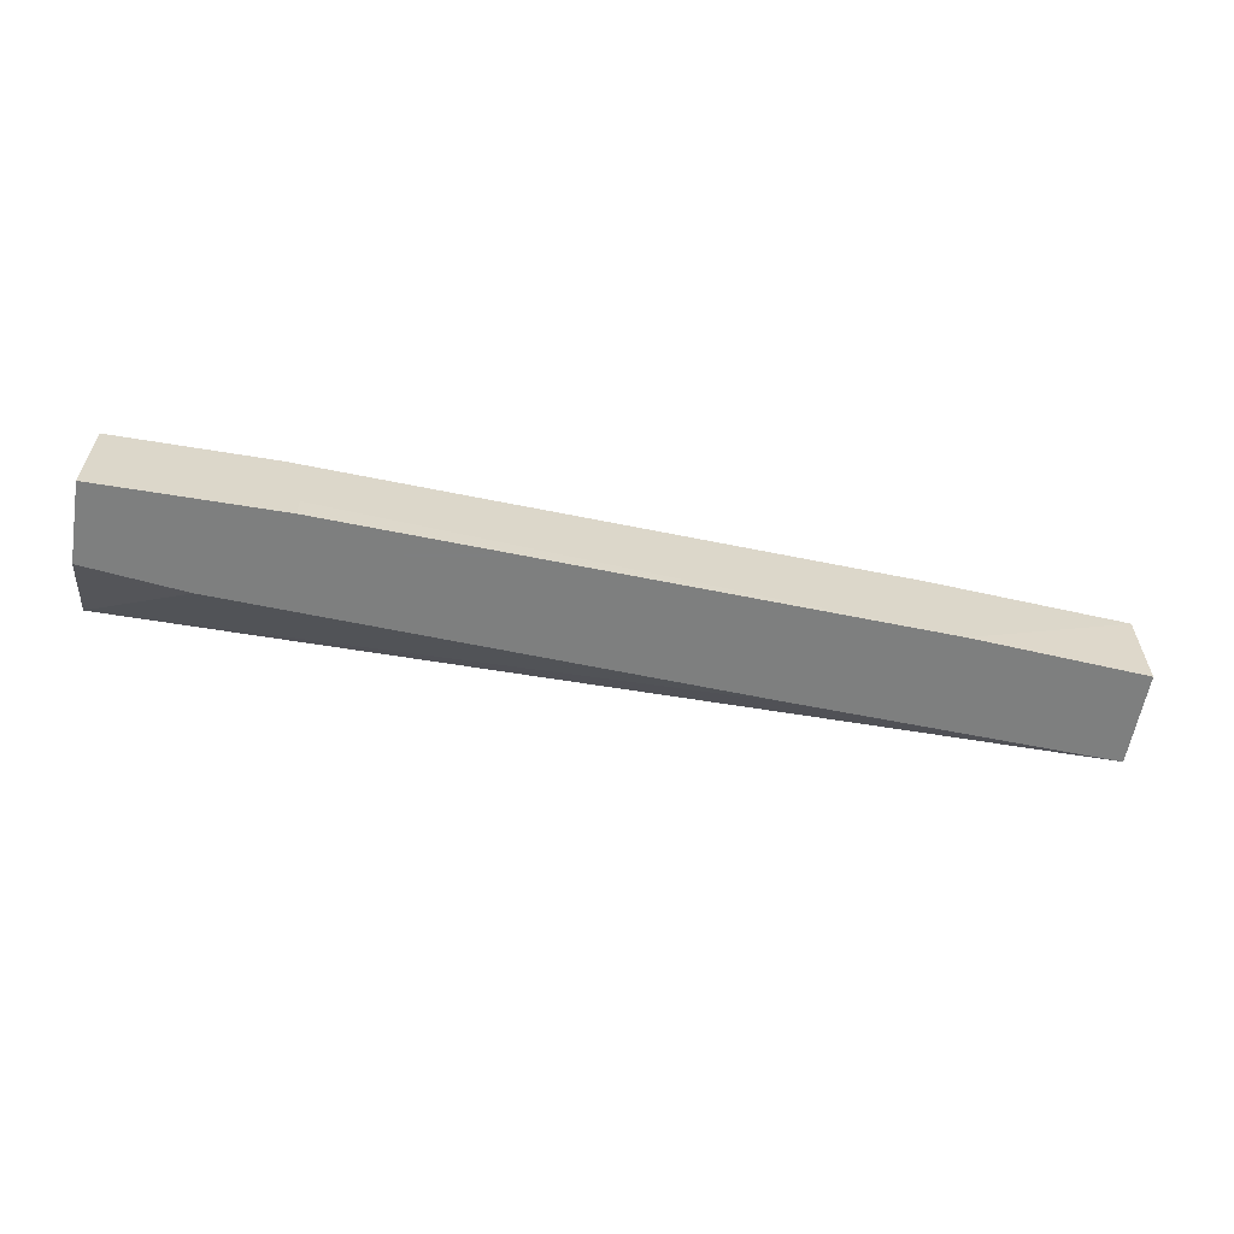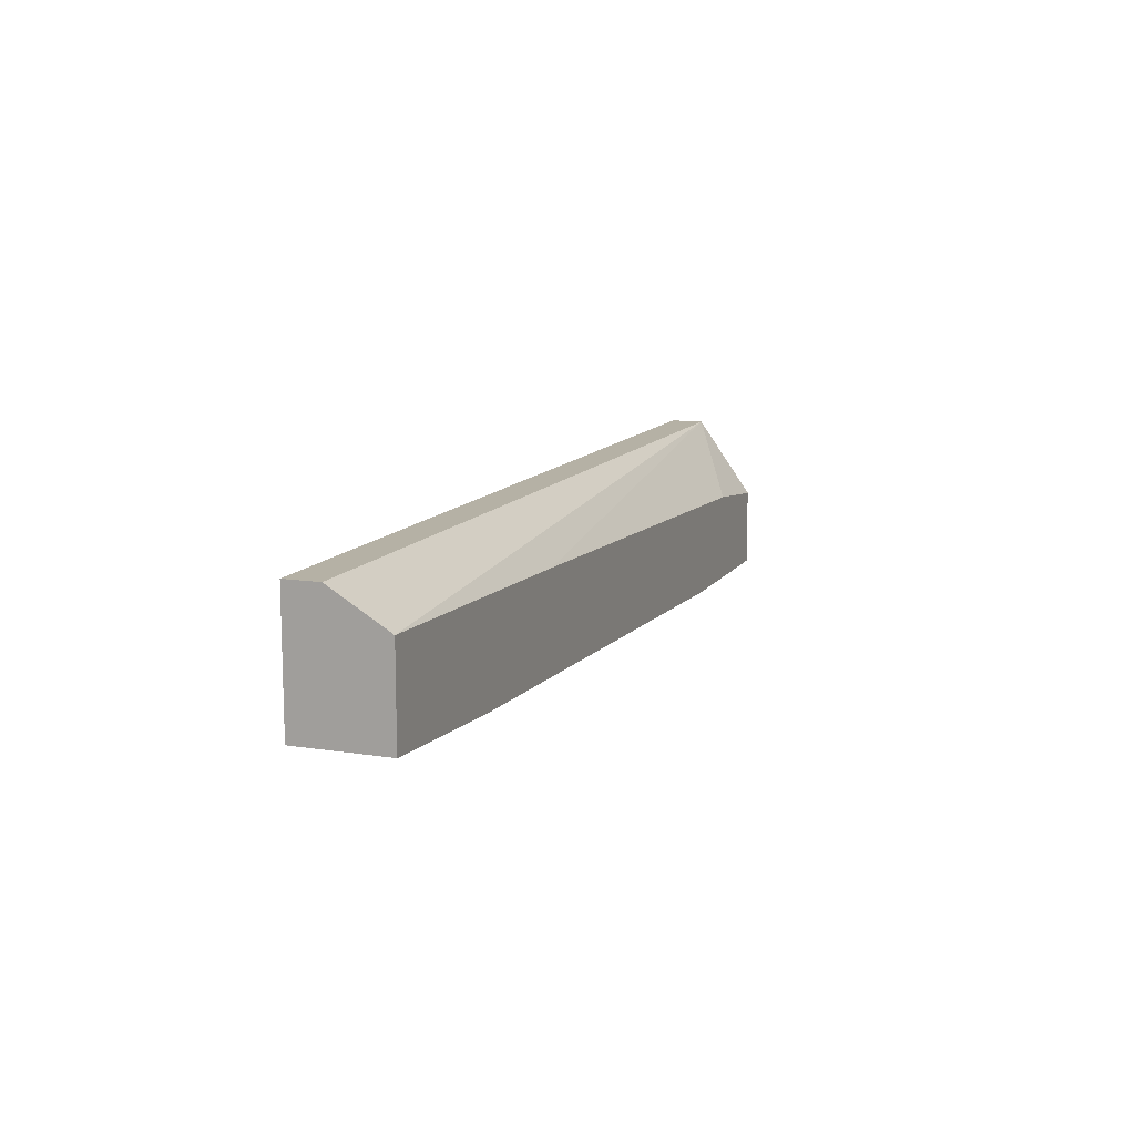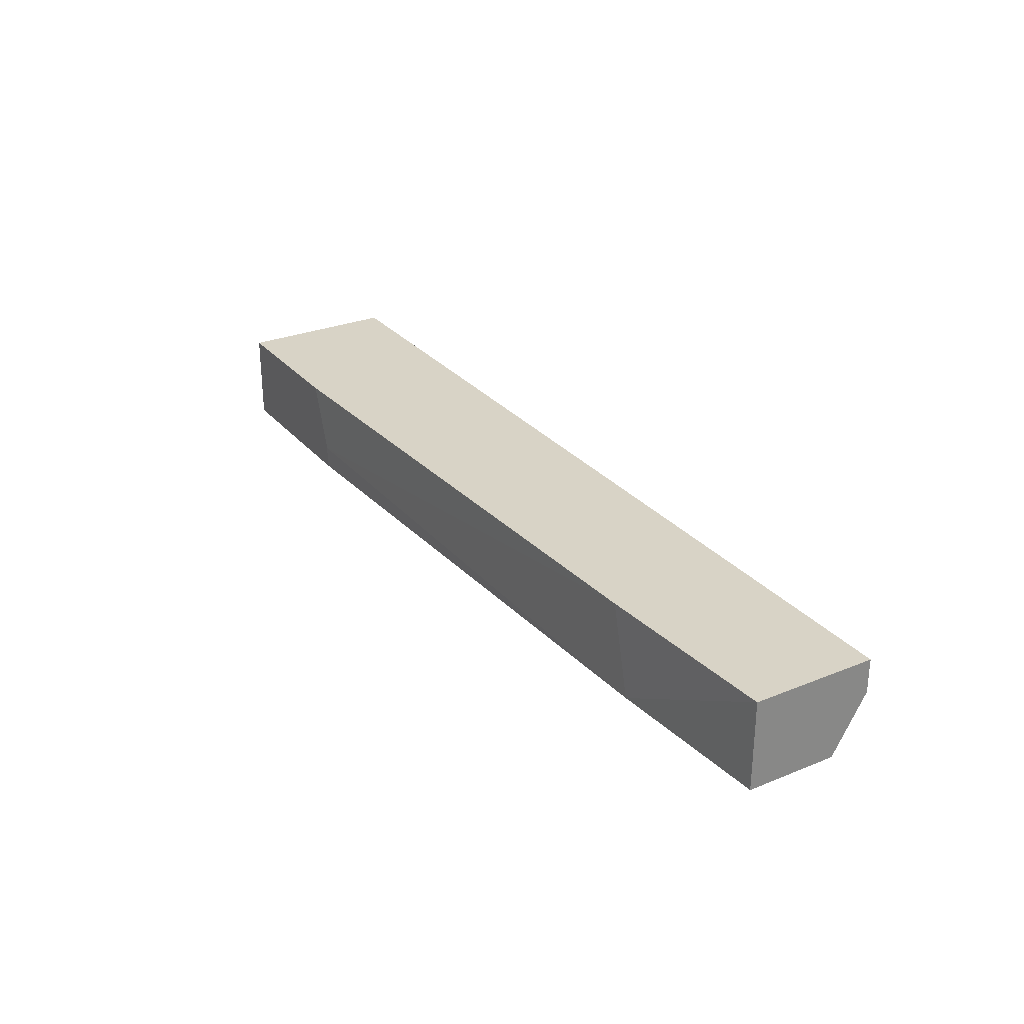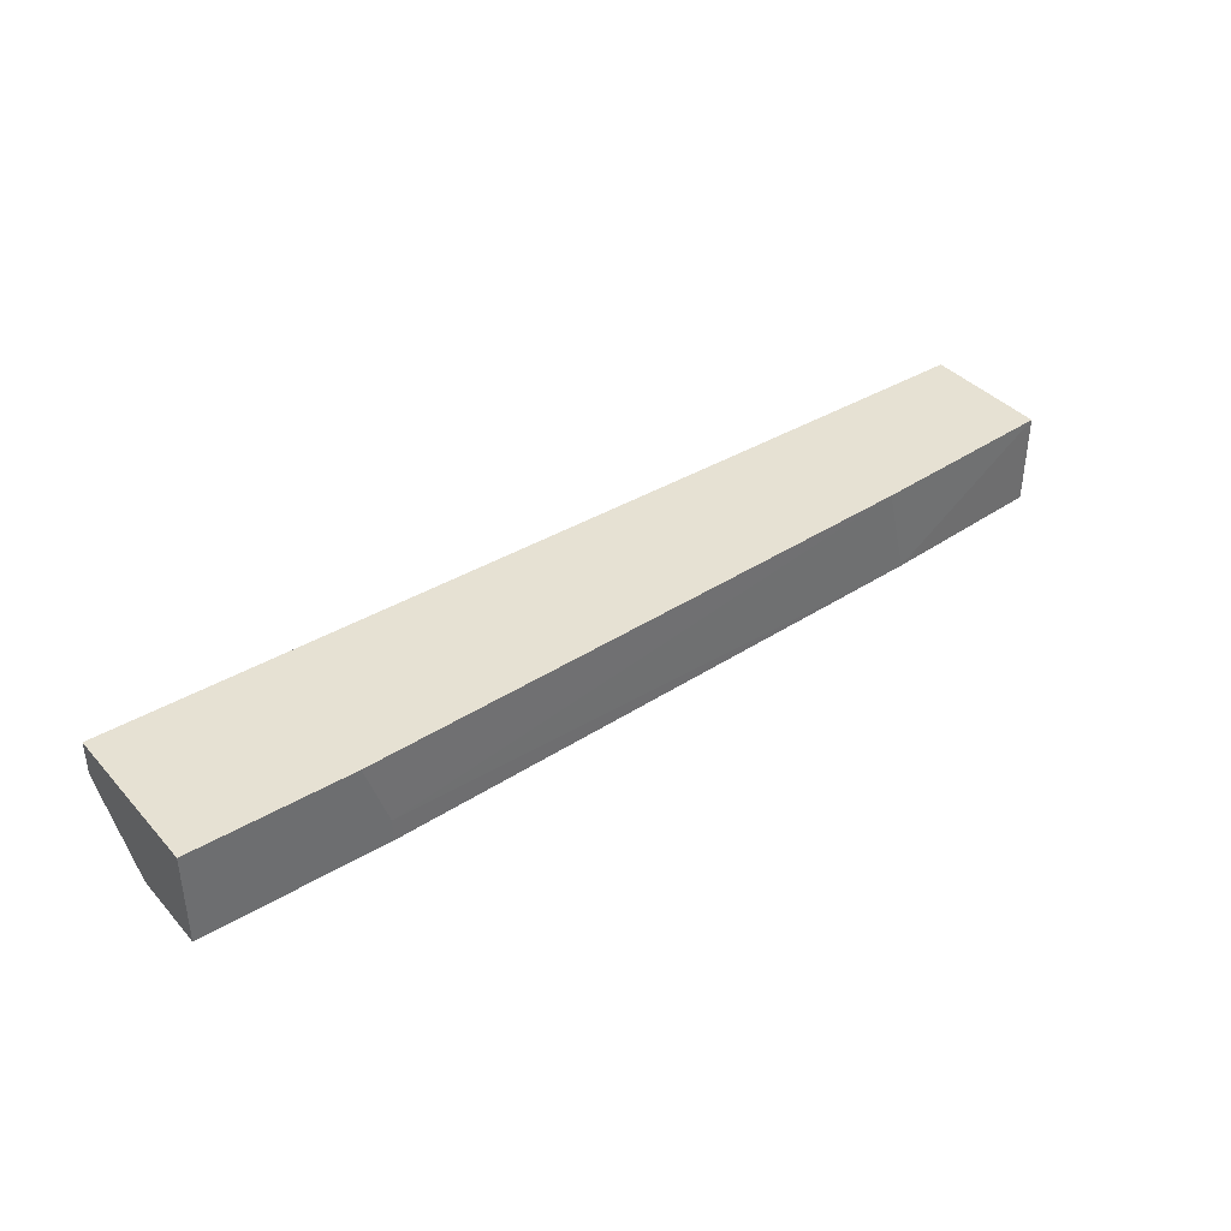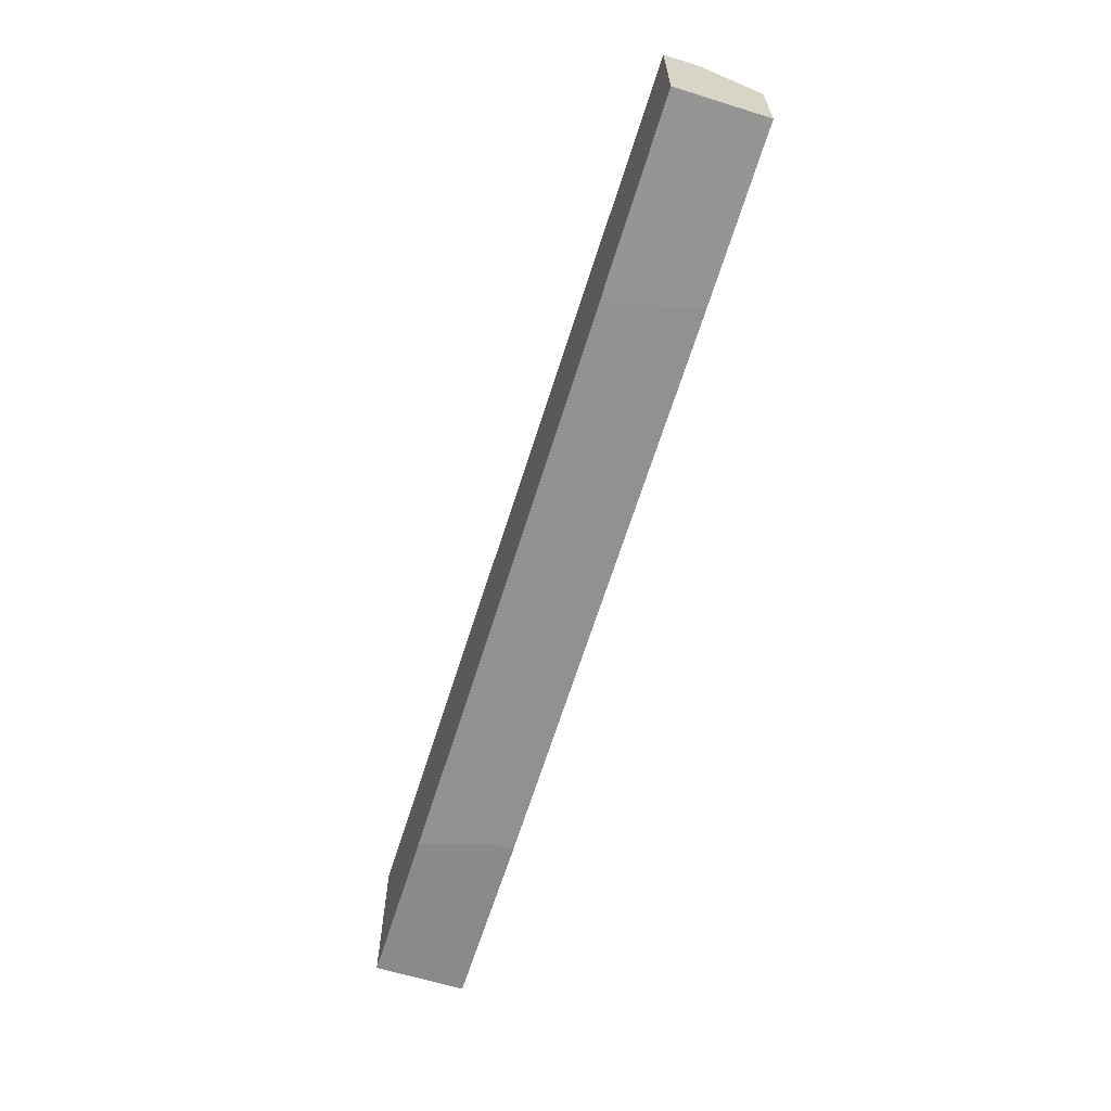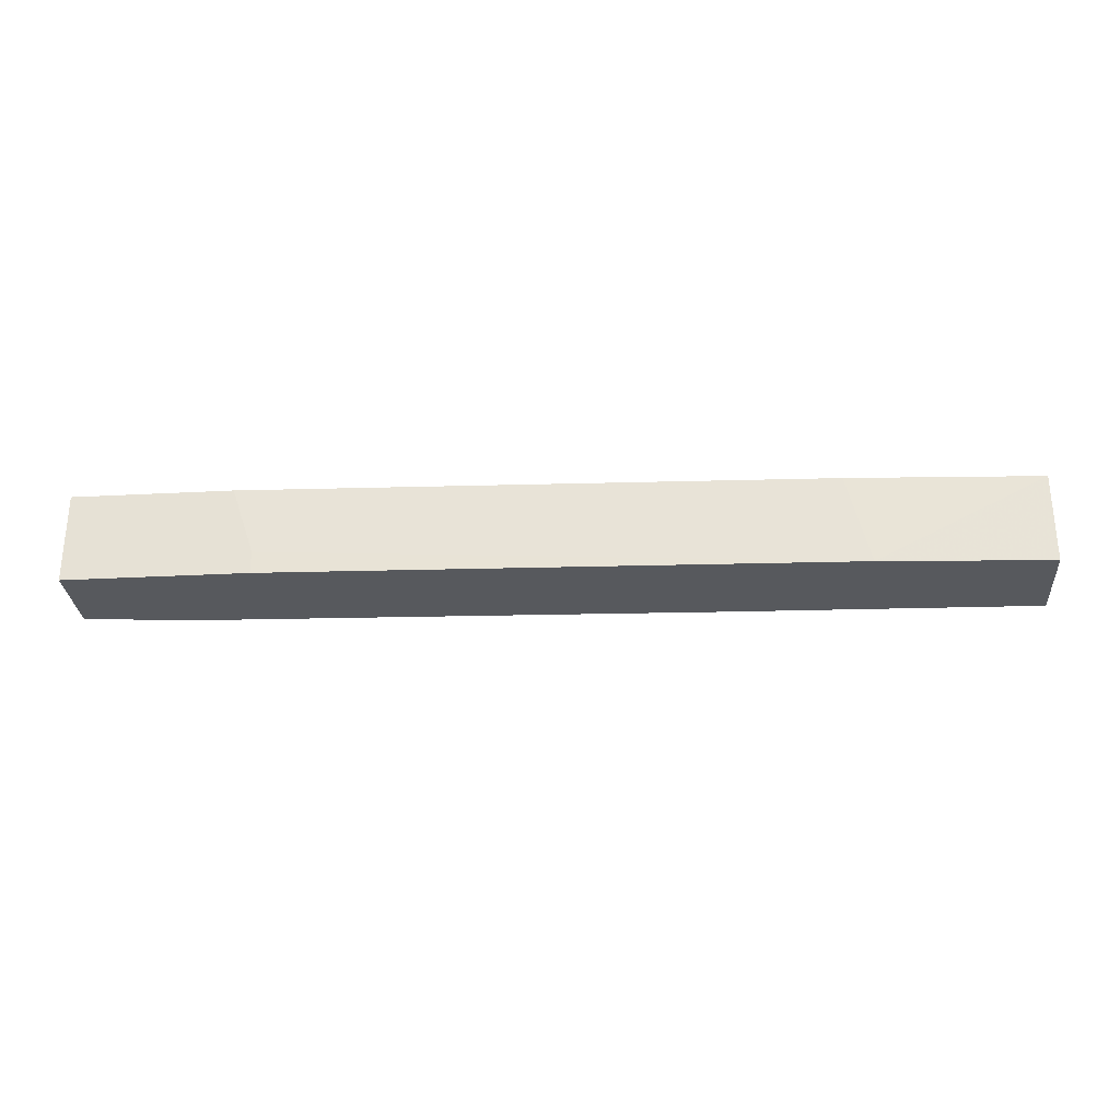
<metadata>
{"format":"obj","ext":"obj","renderer":"f3d","projection":"perspective","resolution":1024,"background":"white","views":[{"elev":-59.6,"azim":170.3,"up":"+Y"},{"elev":11.8,"azim":-69.3,"up":"+Z"},{"elev":28.2,"azim":-121.5,"up":"+Y"},{"elev":38.8,"azim":143.1,"up":"+Y"},{"elev":-63.6,"azim":-107.4,"up":"+Z"},{"elev":-29.0,"azim":-175.5,"up":"+Y"}]}
</metadata>
<code>
v 0.03785 -0.003299 -0.01989
v 0.03232 0.005559 -0.02875
v 0.04783 -0.003299 -0.02875
v 0.04783 -0.003299 -0.021
v 0.04783 0.005559 -0.02875
v 0.04783 0.005559 -0.01325
v 0.04783 0.002237 -0.01325
v -0.04297 -0.003299 -0.02542
v -0.04297 -0.003299 -0.01657
v -0.04297 0.005559 -0.01325
v -0.04297 0.005559 -0.02542
v -0.04297 0.002237 -0.01325
v -0.02636 -0.003299 -0.02653
v -0.01307 -0.003299 -0.01767
v 0.0301 -0.001085 -0.02875
v 0.0301 -0.003299 -0.02875
v -0.02415 0.005559 -0.02653
f 4 7 1
f 16 15 5
f 11 6 5
f 6 11 10
f 10 11 8
f 16 14 8
f 14 16 4
f 5 6 4
f 10 8 9
f 8 14 9
f 6 10 7
f 4 6 7
f 9 14 7
f 16 5 3
f 4 16 3
f 5 4 3
f 10 9 12
f 7 10 12
f 9 7 12
f 11 5 17
f 15 16 13
f 8 11 13
f 16 8 13
f 17 15 13
f 11 17 13
f 5 15 2
f 15 17 2
f 17 5 2
f 14 4 1
f 7 14 1

</code>
